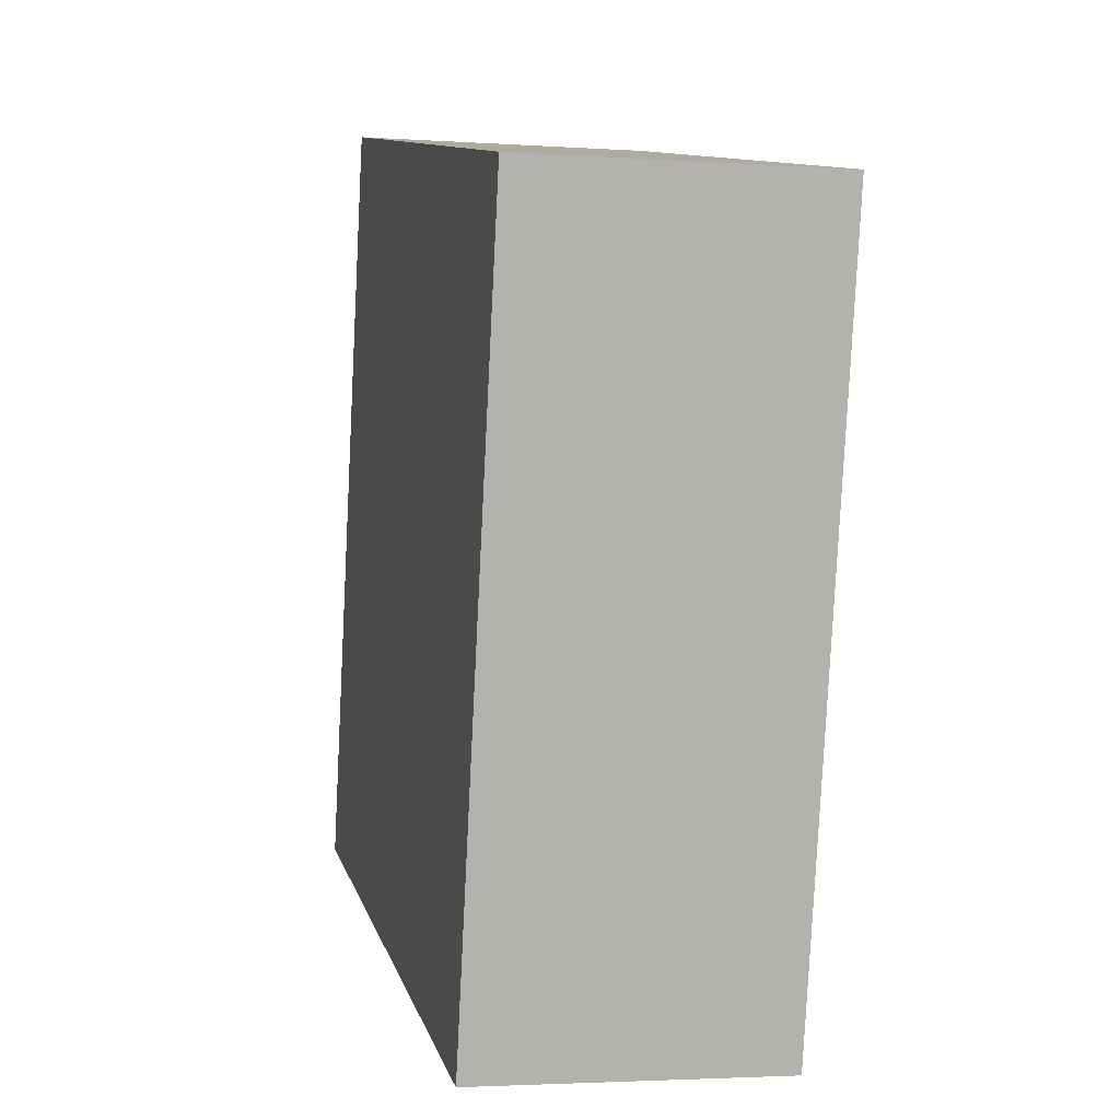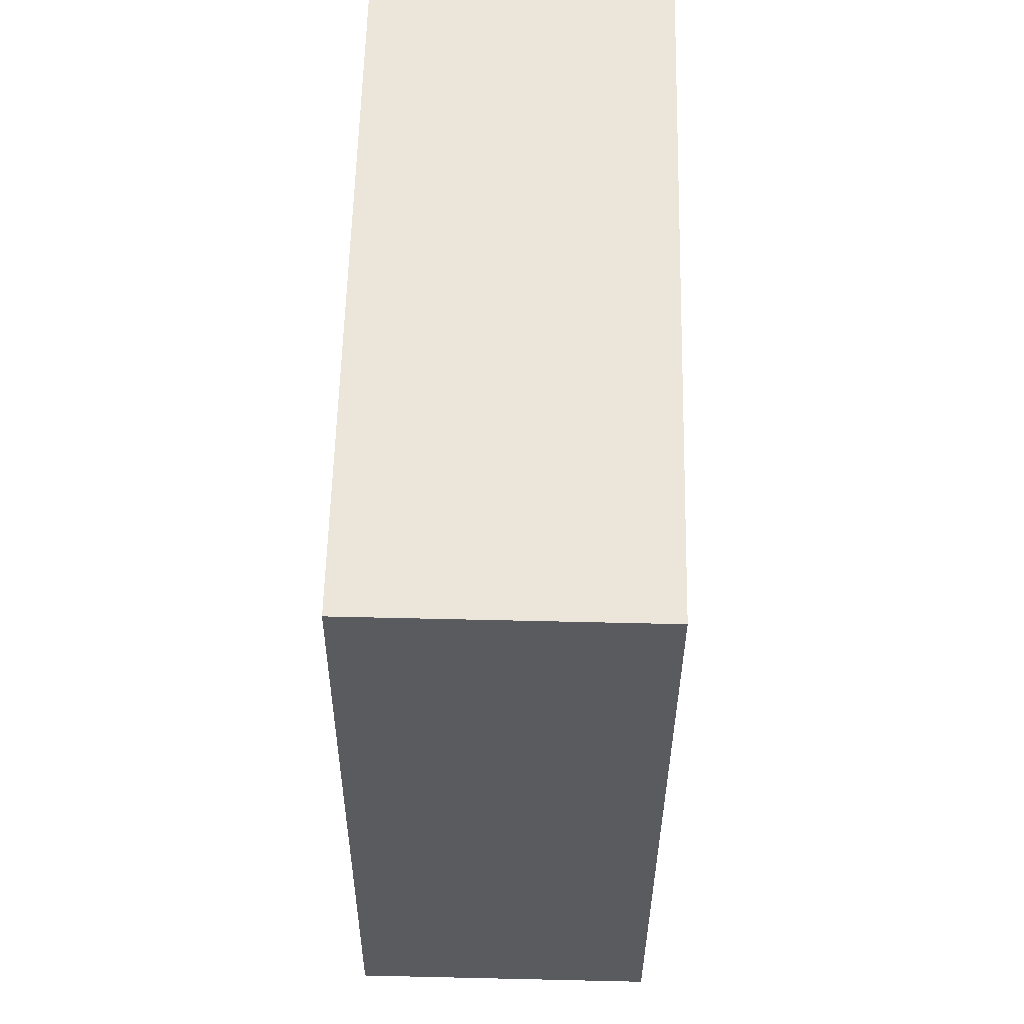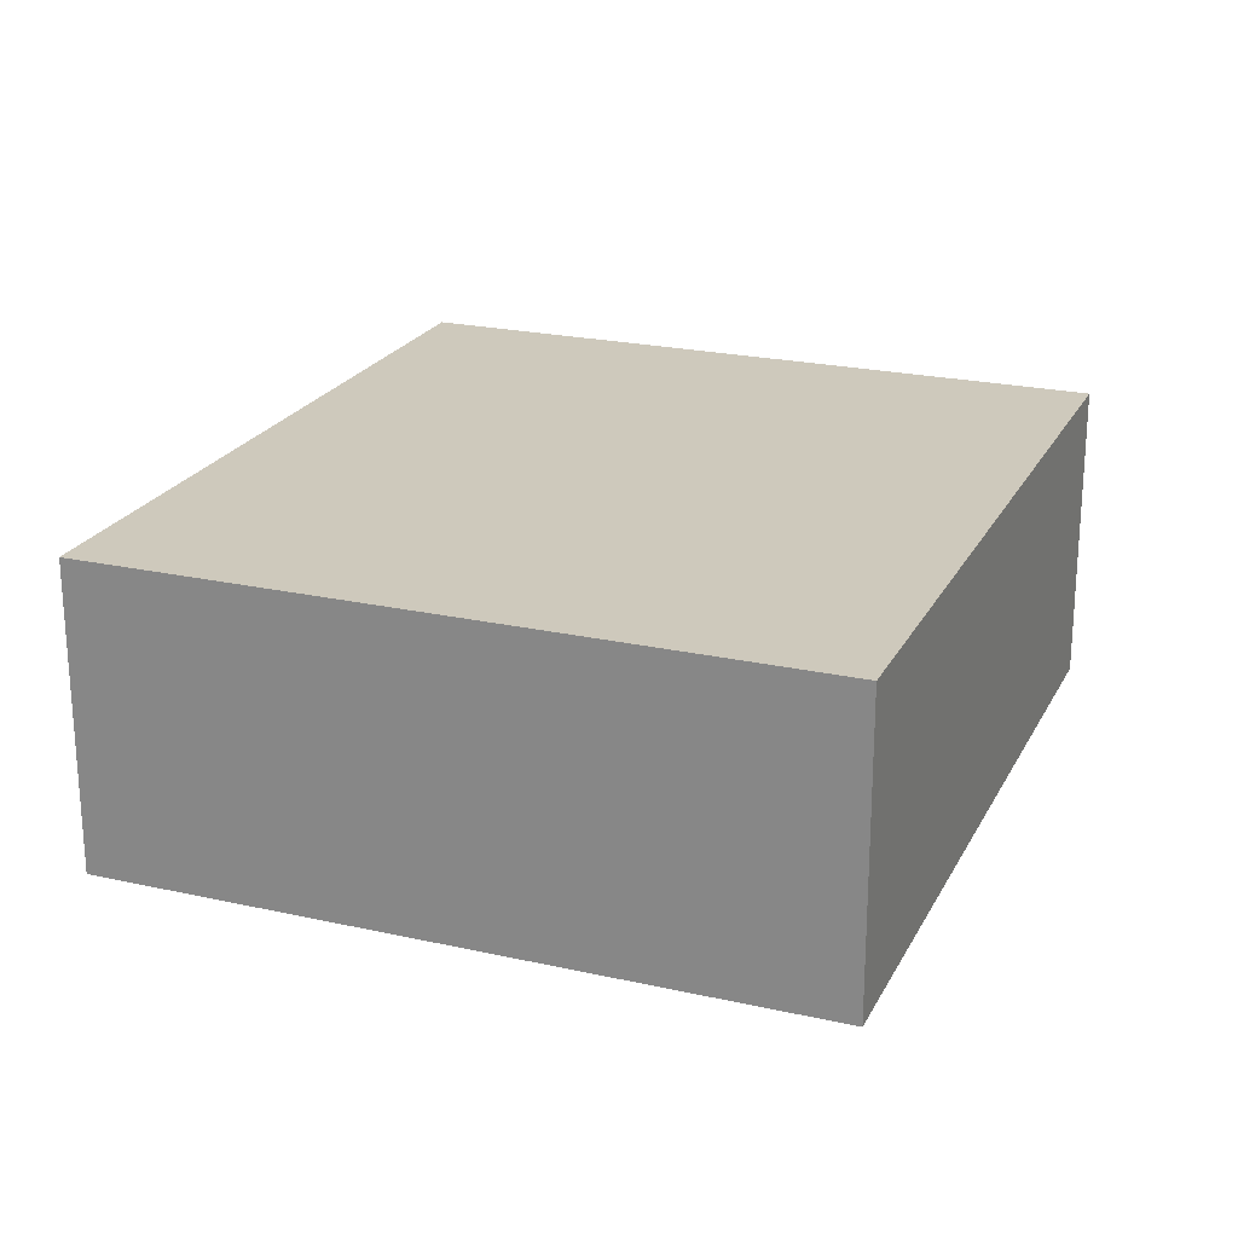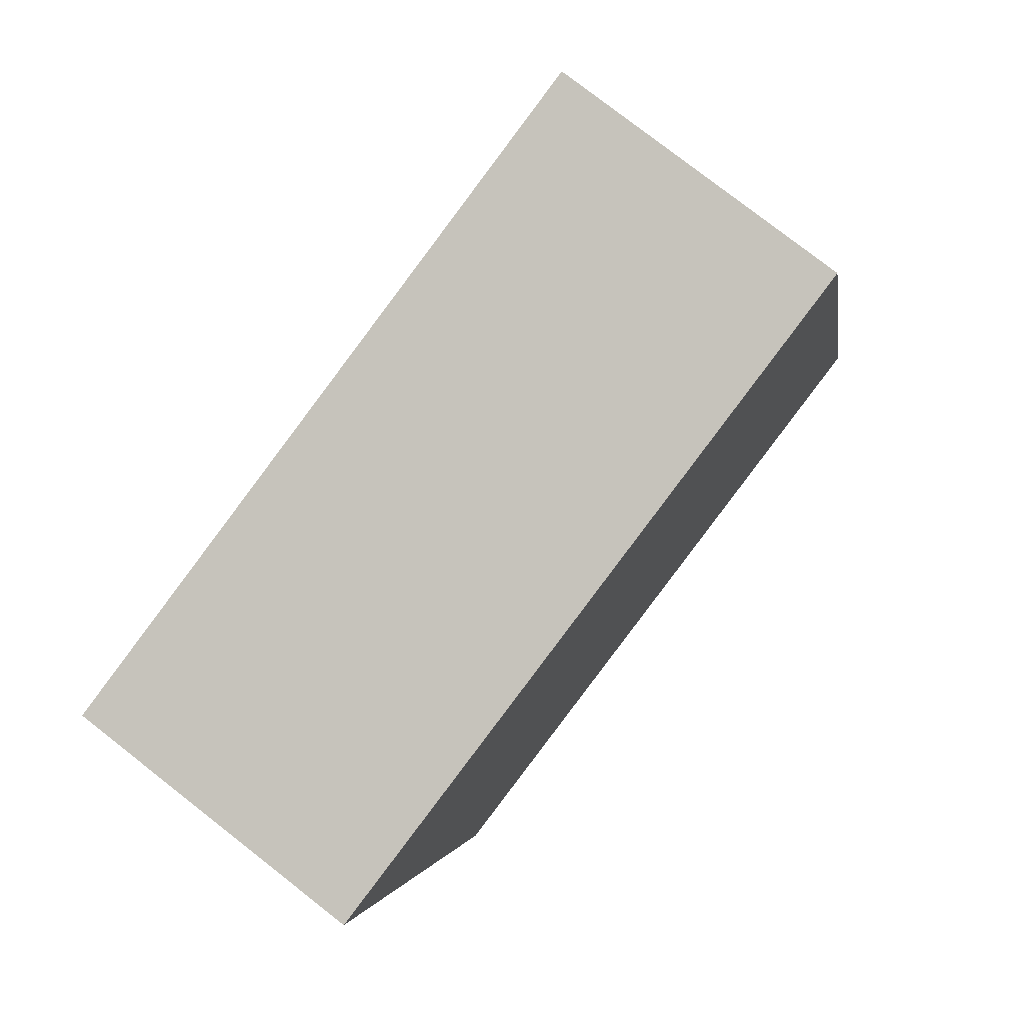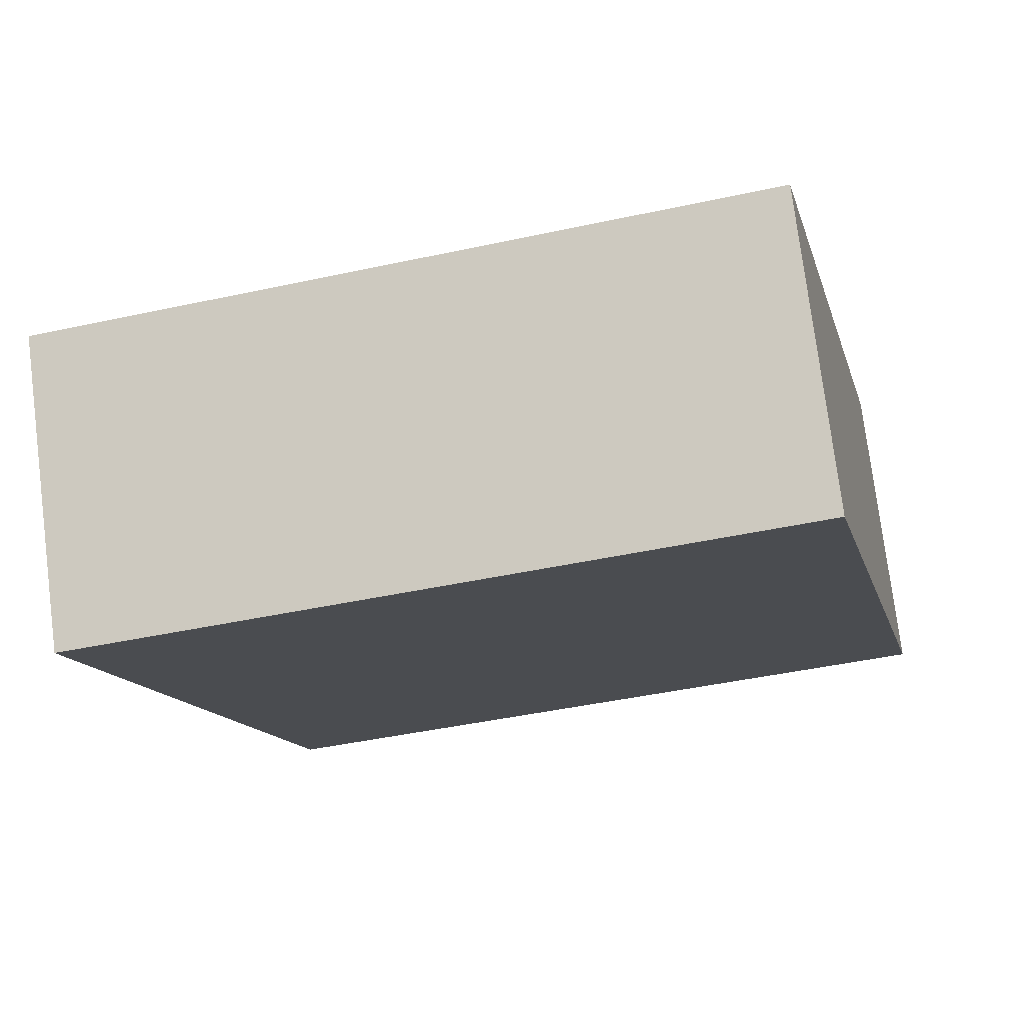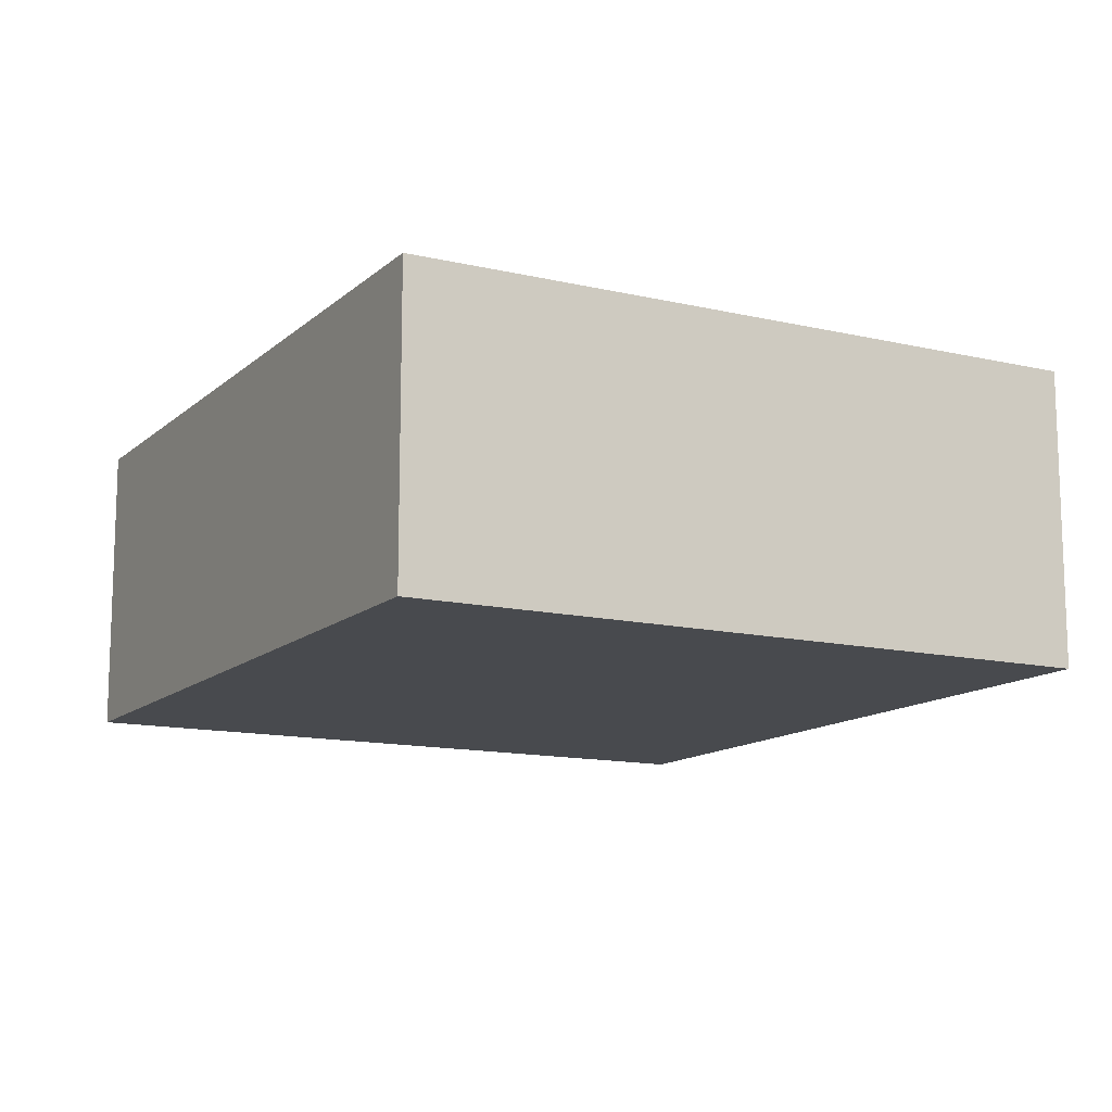
<metadata>
{"format":"obj","ext":"obj","renderer":"f3d","projection":"perspective","resolution":1024,"background":"white","views":[{"elev":-3.0,"azim":76.8,"up":"+Z"},{"elev":69.6,"azim":-88.7,"up":"+Z"},{"elev":22.4,"azim":34.0,"up":"+Y"},{"elev":78.1,"azim":128.0,"up":"+Z"},{"elev":76.1,"azim":172.8,"up":"+Z"},{"elev":-12.9,"azim":164.3,"up":"+Y"}]}
</metadata>
<code>
v  2.188 0.945 -0.495
v  0.532 0.945 2.351
v  2.72 0.945 1.856
v  0 0.945 5.786e-17
v  2.72 -1.136e-16 1.856
v  2.188 3.031e-17 -0.495
v  0 0 0
v  0.532 -1.44e-16 2.351
g defaultobject
f 1 2 3
f 2 1 4
f 5 1 3
f 1 5 6
f 6 4 1
f 4 6 7
f 7 2 4
f 2 7 8
f 8 3 2
f 3 8 5
f 8 6 5
f 6 8 7

</code>
